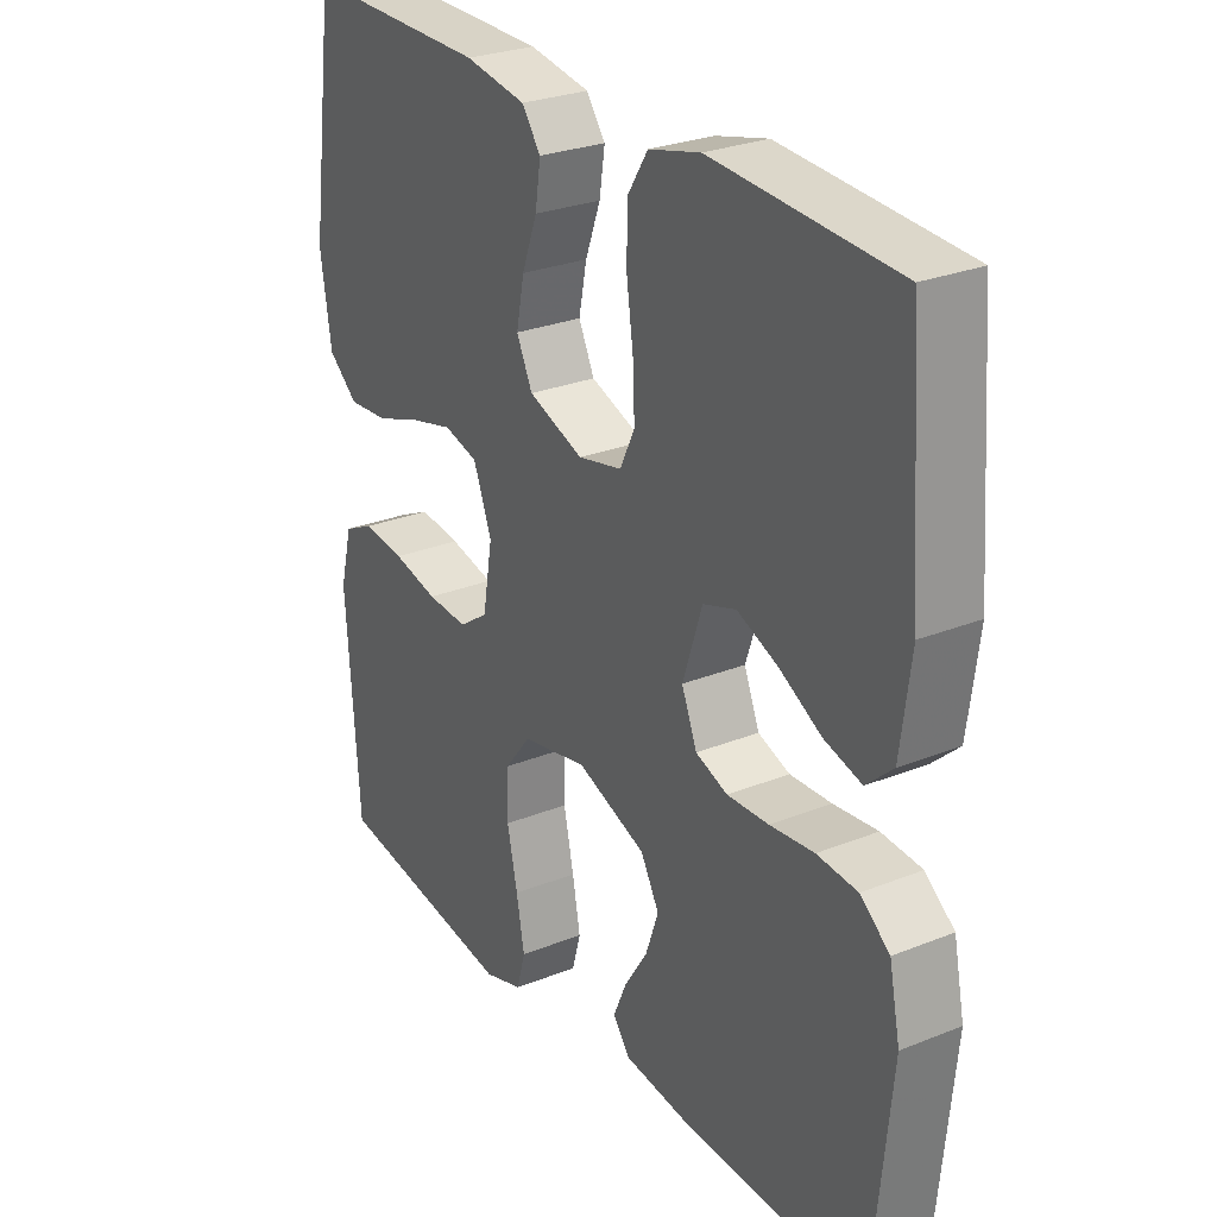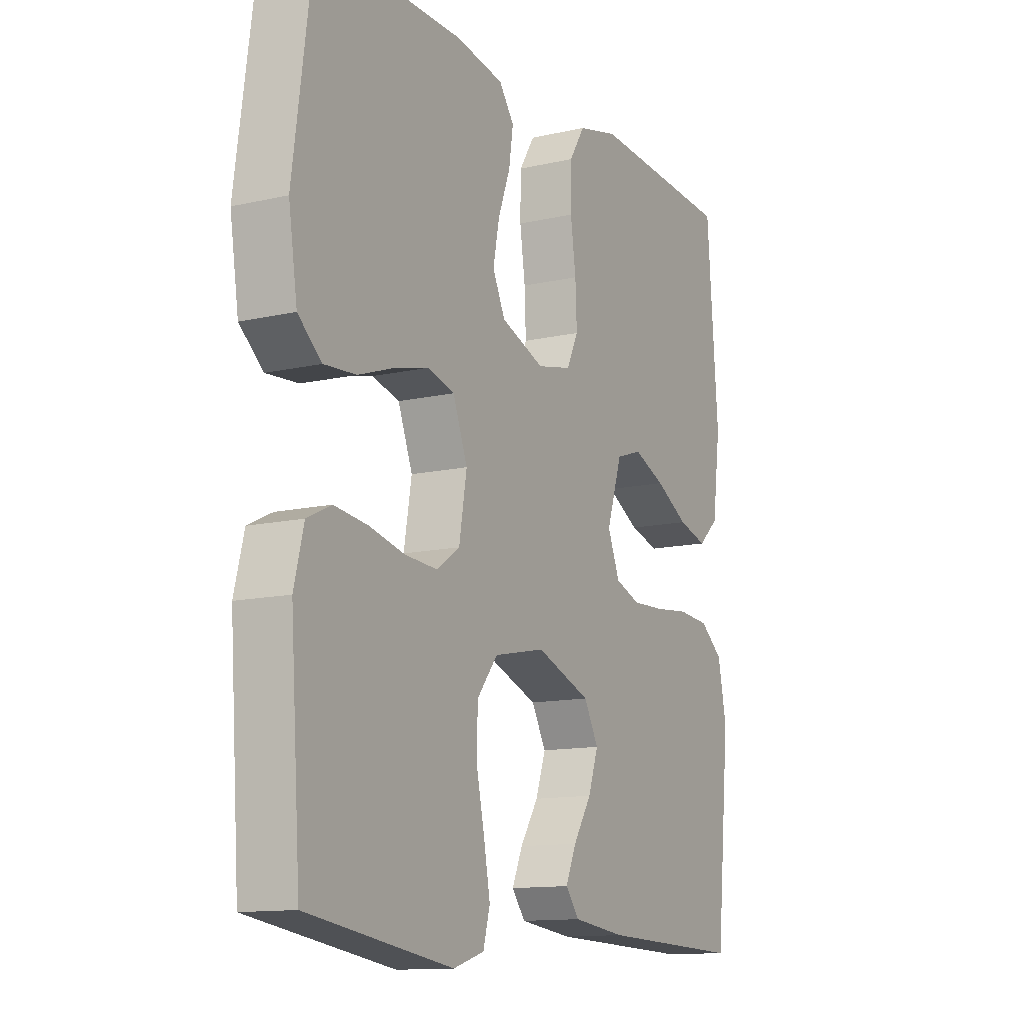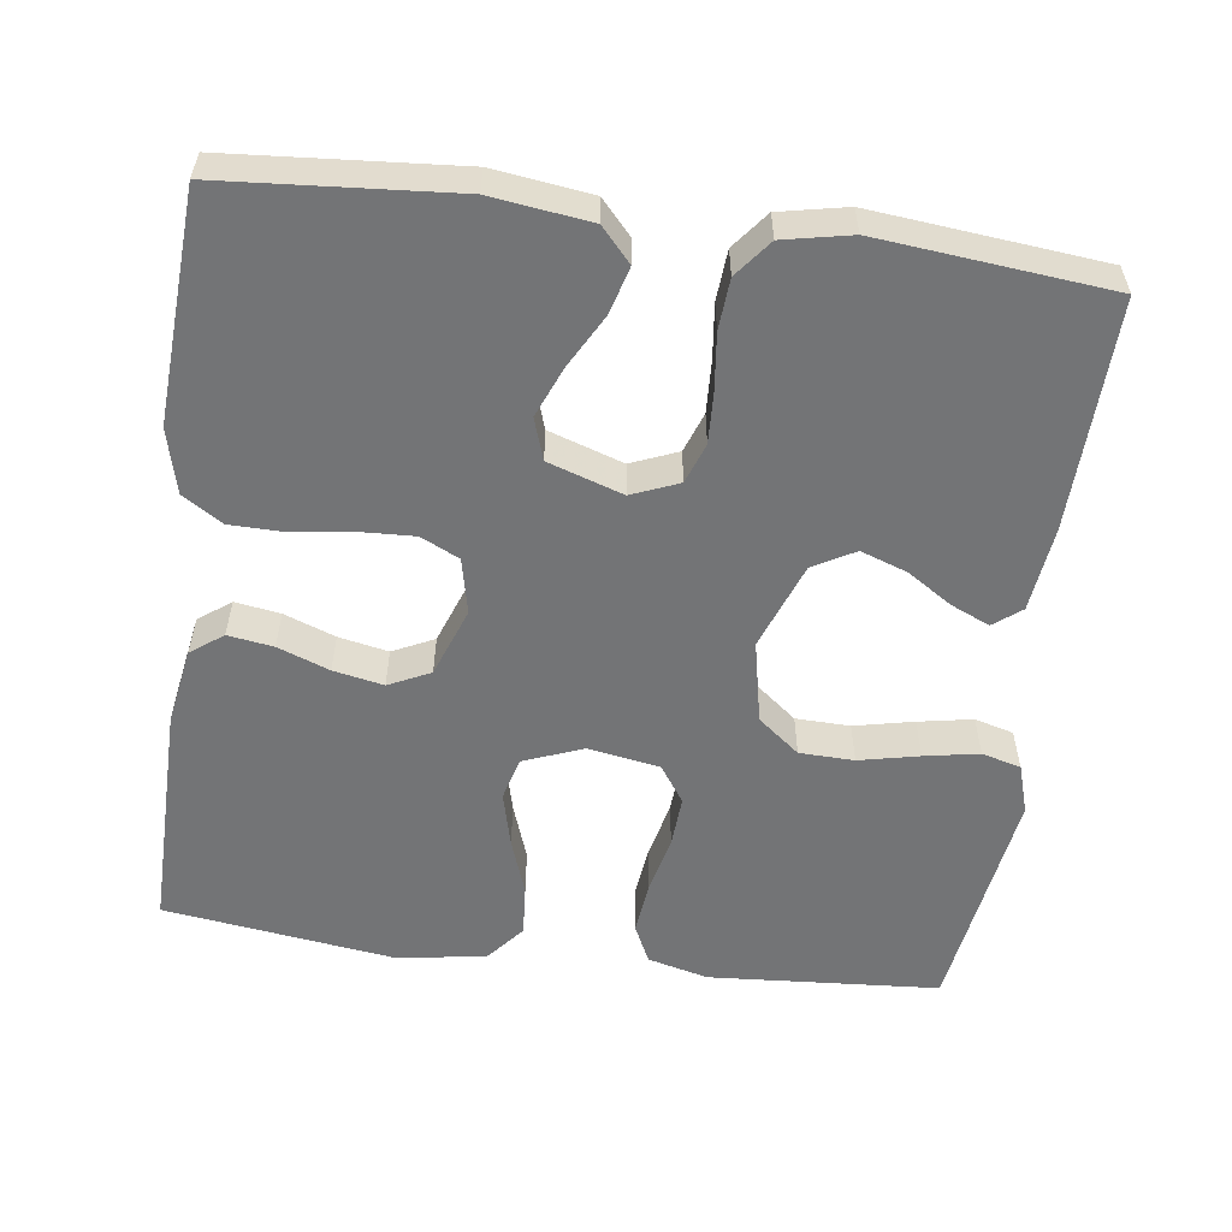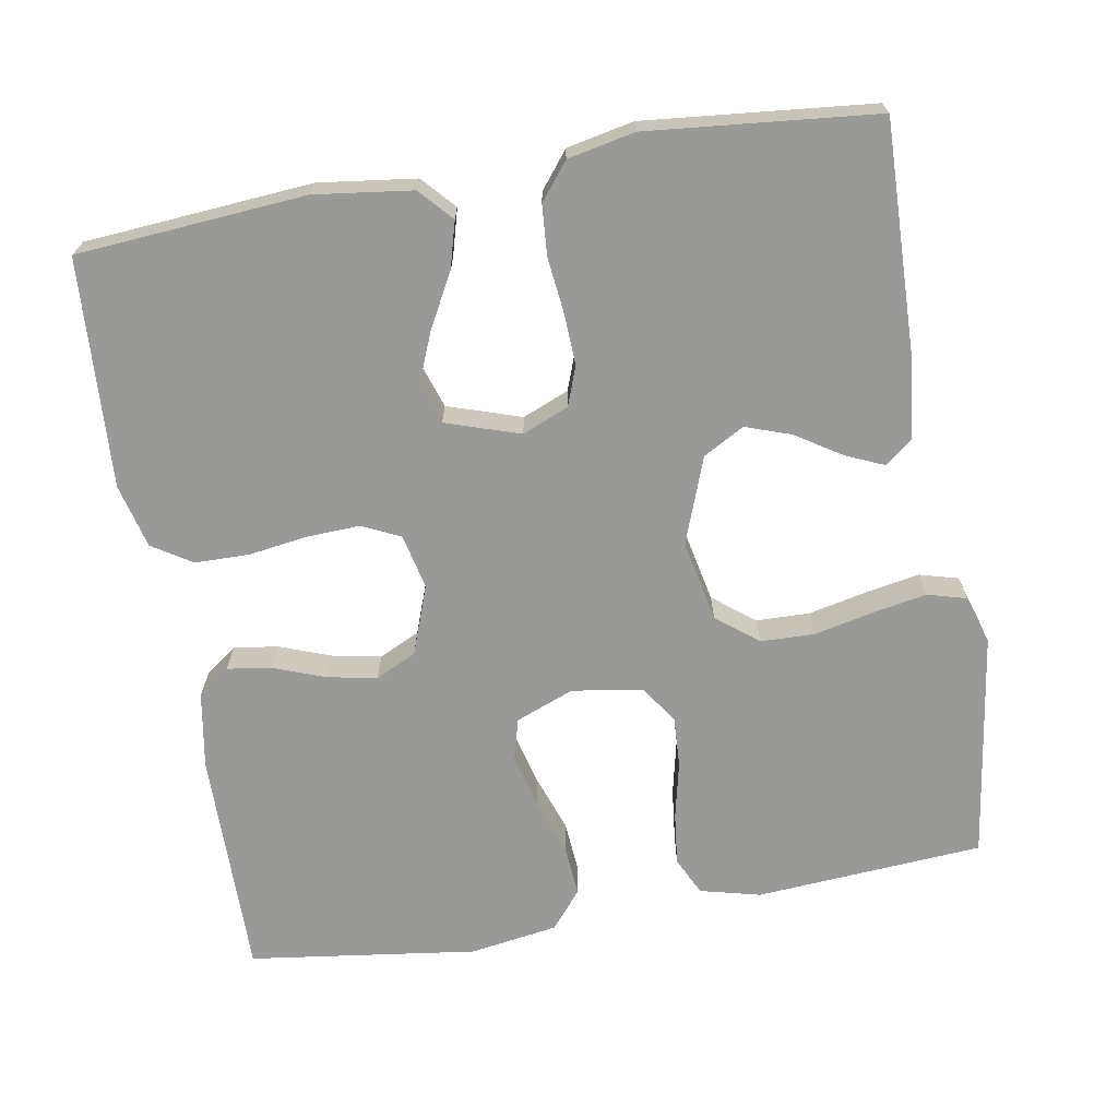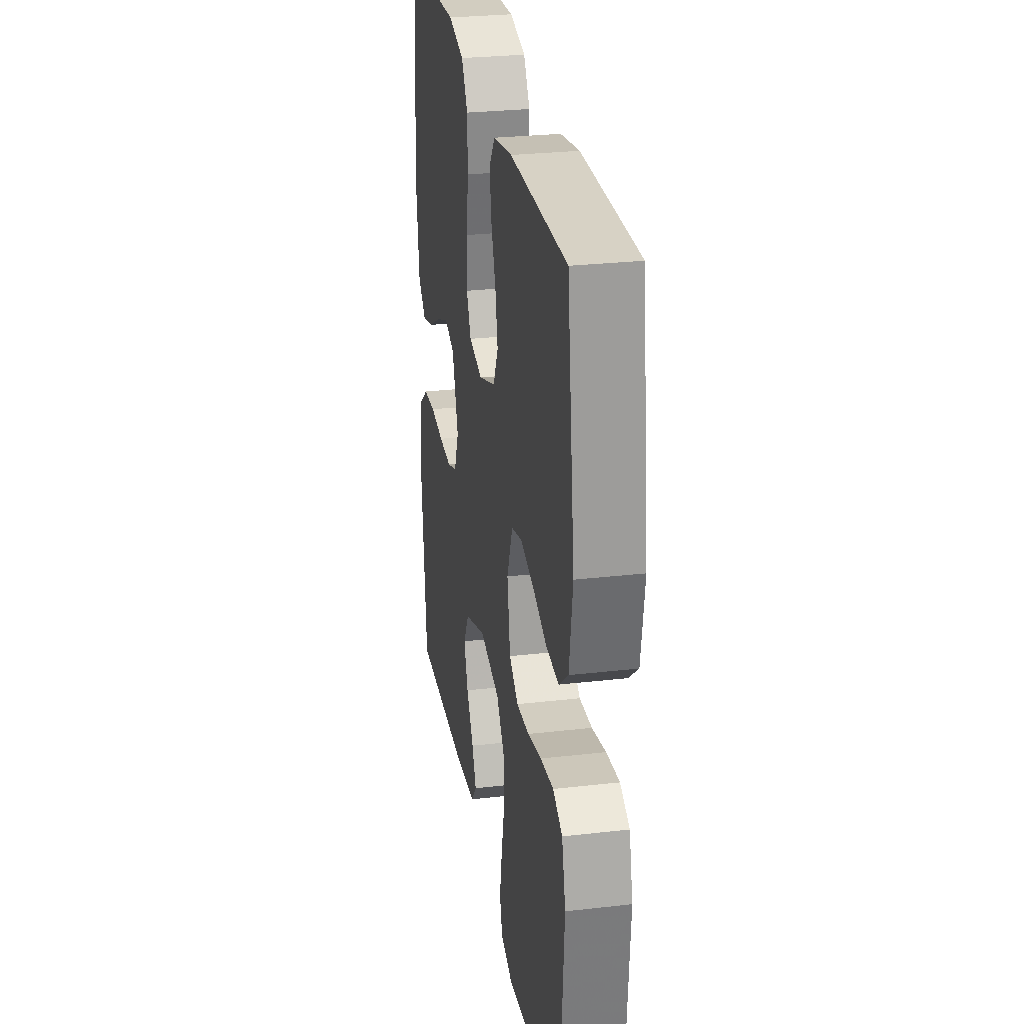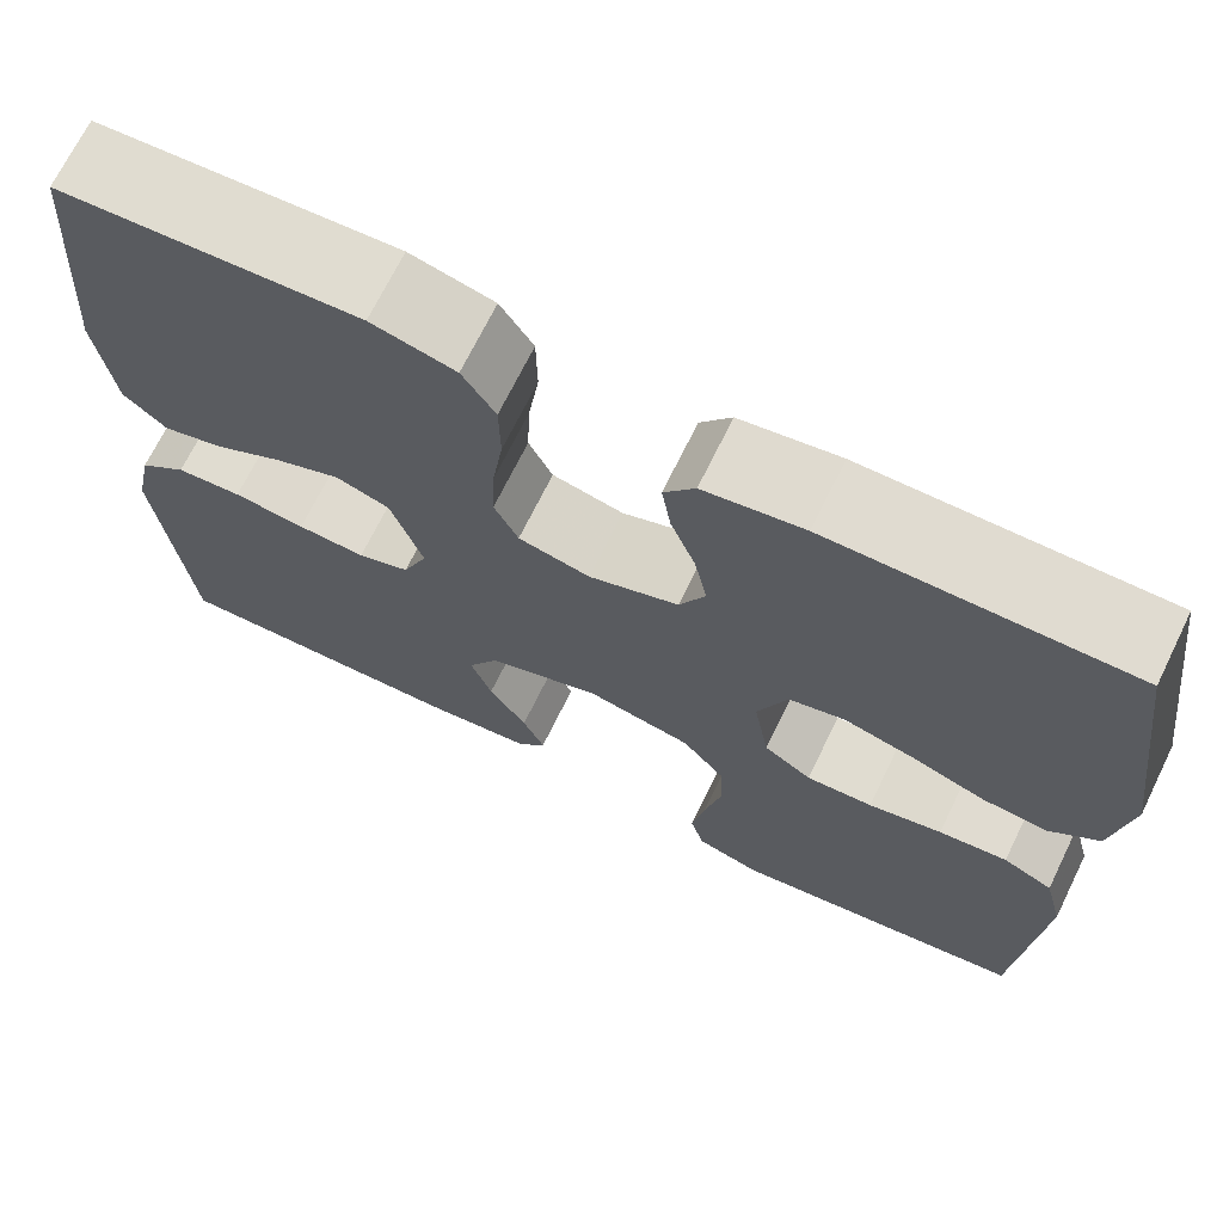
<metadata>
{"format":"obj","ext":"obj","renderer":"f3d","projection":"perspective","resolution":1024,"background":"white","views":[{"elev":27.3,"azim":58.3,"up":"+Z"},{"elev":-12.6,"azim":-61.9,"up":"+Z"},{"elev":-56.1,"azim":82.4,"up":"+Y"},{"elev":-68.8,"azim":99.9,"up":"+Y"},{"elev":28.1,"azim":-99.9,"up":"+Z"},{"elev":70.0,"azim":-153.9,"up":"+Z"}]}
</metadata>
<code>
v 0.5 0.07 0.5
v 0.523 0.07 0.2
v 0.506 0.07 0.072
v 0.463 0.07 0.033
v 0.402 0.07 0.05
v 0.333 0.07 0.088
v 0.267 0.07 0.115
v 0.213 0.07 0.097
v 0.181 0.07 0
v 0.206 0.07 -0.061
v 0.258 0.07 -0.08
v 0.326 0.07 -0.077
v 0.398 0.07 -0.069
v 0.464 0.07 -0.074
v 0.512 0.07 -0.112
v 0.53 0.07 -0.2
v 0.5 0.07 -0.5
v 0.2 0.07 -0.491
v 0.09 0.07 -0.478
v 0.062 0.07 -0.442
v 0.084 0.07 -0.392
v 0.122 0.07 -0.333
v 0.143 0.07 -0.273
v 0.113 0.07 -0.219
v 0 0.07 -0.177
v -0.107 0.07 -0.199
v -0.15 0.07 -0.253
v -0.152 0.07 -0.324
v -0.135 0.07 -0.402
v -0.122 0.07 -0.473
v -0.136 0.07 -0.524
v -0.2 0.07 -0.544
v -0.5 0.07 -0.5
v -0.521 0.07 -0.2
v -0.501 0.07 -0.121
v -0.451 0.07 -0.097
v -0.382 0.07 -0.105
v -0.308 0.07 -0.122
v -0.241 0.07 -0.126
v -0.193 0.07 -0.093
v -0.177 0.07 0
v -0.207 0.07 0.077
v -0.263 0.07 0.092
v -0.334 0.07 0.074
v -0.408 0.07 0.048
v -0.474 0.07 0.043
v -0.523 0.07 0.084
v -0.541 0.07 0.2
v -0.5 0.07 0.5
v -0.2 0.07 0.497
v -0.1 0.07 0.48
v -0.069 0.07 0.438
v -0.078 0.07 0.379
v -0.103 0.07 0.312
v -0.116 0.07 0.247
v -0.09 0.07 0.193
v 0 0.07 0.16
v 0.072 0.07 0.176
v 0.096 0.07 0.226
v 0.093 0.07 0.296
v 0.082 0.07 0.373
v 0.083 0.07 0.445
v 0.116 0.07 0.497
v 0.2 0.07 0.518
v 0.5 0 0.5
v 0.523 0 0.2
v 0.506 0 0.072
v 0.463 0 0.033
v 0.402 0 0.05
v 0.333 0 0.088
v 0.267 0 0.115
v 0.213 0 0.097
v 0.181 0 0
v 0.206 0 -0.061
v 0.258 0 -0.08
v 0.326 0 -0.077
v 0.398 0 -0.069
v 0.464 0 -0.074
v 0.512 0 -0.112
v 0.53 0 -0.2
v 0.5 0 -0.5
v 0.2 0 -0.491
v 0.09 0 -0.478
v 0.062 0 -0.442
v 0.084 0 -0.392
v 0.122 0 -0.333
v 0.143 0 -0.273
v 0.113 0 -0.219
v 0 0 -0.177
v -0.107 0 -0.199
v -0.15 0 -0.253
v -0.152 0 -0.324
v -0.135 0 -0.402
v -0.122 0 -0.473
v -0.136 0 -0.524
v -0.2 0 -0.544
v -0.5 0 -0.5
v -0.521 0 -0.2
v -0.501 0 -0.121
v -0.451 0 -0.097
v -0.382 0 -0.105
v -0.308 0 -0.122
v -0.241 0 -0.126
v -0.193 0 -0.093
v -0.177 0 0
v -0.207 0 0.077
v -0.263 0 0.092
v -0.334 0 0.074
v -0.408 0 0.048
v -0.474 0 0.043
v -0.523 0 0.084
v -0.541 0 0.2
v -0.5 0 0.5
v -0.2 0 0.497
v -0.1 0 0.48
v -0.069 0 0.438
v -0.078 0 0.379
v -0.103 0 0.312
v -0.116 0 0.247
v -0.09 0 0.193
v 0 0 0.16
v 0.072 0 0.176
v 0.096 0 0.226
v 0.093 0 0.296
v 0.082 0 0.373
v 0.083 0 0.445
v 0.116 0 0.497
v 0.2 0 0.518
f 4 5 6
f 3 4 6
f 2 3 6
f 1 2 6
f 64 1 6
f 63 64 6
f 62 63 6
f 61 62 6
f 60 61 6
f 59 60 6 7
f 58 59 7 8
f 57 58 8 9
f 56 57 9 10
f 52 53 54
f 51 52 54
f 50 51 54
f 49 50 54
f 48 49 54
f 47 48 54
f 46 47 54
f 45 46 54
f 44 45 54
f 43 44 54 55
f 42 43 55 56
f 36 37 38
f 35 36 38
f 34 35 38
f 33 34 38
f 32 33 38
f 31 32 38
f 30 31 38
f 29 30 38
f 28 29 38
f 27 28 38 39
f 26 27 39 40
f 20 21 22
f 19 20 22
f 18 19 22
f 17 18 22
f 16 17 22
f 15 16 22
f 14 15 22
f 13 14 22
f 12 13 22
f 11 12 22 23
f 10 11 23 24
f 10 24 25
f 56 10 25
f 42 56 25
f 41 42 25
f 25 26 40 41
f 70 69 68
f 70 68 67
f 70 67 66
f 70 66 65
f 70 65 128
f 70 128 127
f 70 127 126
f 70 126 125
f 70 125 124
f 71 70 124 123
f 72 71 123 122
f 73 72 122 121
f 74 73 121 120
f 118 117 116
f 118 116 115
f 118 115 114
f 118 114 113
f 118 113 112
f 118 112 111
f 118 111 110
f 118 110 109
f 118 109 108
f 119 118 108 107
f 120 119 107 106
f 102 101 100
f 102 100 99
f 102 99 98
f 102 98 97
f 102 97 96
f 102 96 95
f 102 95 94
f 102 94 93
f 102 93 92
f 103 102 92 91
f 104 103 91 90
f 86 85 84
f 86 84 83
f 86 83 82
f 86 82 81
f 86 81 80
f 86 80 79
f 86 79 78
f 86 78 77
f 86 77 76
f 87 86 76 75
f 88 87 75 74
f 89 88 74
f 89 74 120
f 89 120 106
f 89 106 105
f 105 104 90 89
f 1 65 66 2
f 2 66 67 3
f 3 67 68 4
f 4 68 69 5
f 5 69 70 6
f 6 70 71 7
f 7 71 72 8
f 8 72 73 9
f 9 73 74 10
f 10 74 75 11
f 11 75 76 12
f 12 76 77 13
f 13 77 78 14
f 14 78 79 15
f 15 79 80 16
f 16 80 81 17
f 17 81 82 18
f 18 82 83 19
f 19 83 84 20
f 20 84 85 21
f 21 85 86 22
f 22 86 87 23
f 23 87 88 24
f 24 88 89 25
f 25 89 90 26
f 26 90 91 27
f 27 91 92 28
f 28 92 93 29
f 29 93 94 30
f 30 94 95 31
f 31 95 96 32
f 32 96 97 33
f 33 97 98 34
f 34 98 99 35
f 35 99 100 36
f 36 100 101 37
f 37 101 102 38
f 38 102 103 39
f 39 103 104 40
f 40 104 105 41
f 41 105 106 42
f 42 106 107 43
f 43 107 108 44
f 44 108 109 45
f 45 109 110 46
f 46 110 111 47
f 47 111 112 48
f 48 112 113 49
f 49 113 114 50
f 50 114 115 51
f 51 115 116 52
f 52 116 117 53
f 53 117 118 54
f 54 118 119 55
f 55 119 120 56
f 56 120 121 57
f 57 121 122 58
f 58 122 123 59
f 59 123 124 60
f 60 124 125 61
f 61 125 126 62
f 62 126 127 63
f 63 127 128 64
f 64 128 65 1

</code>
